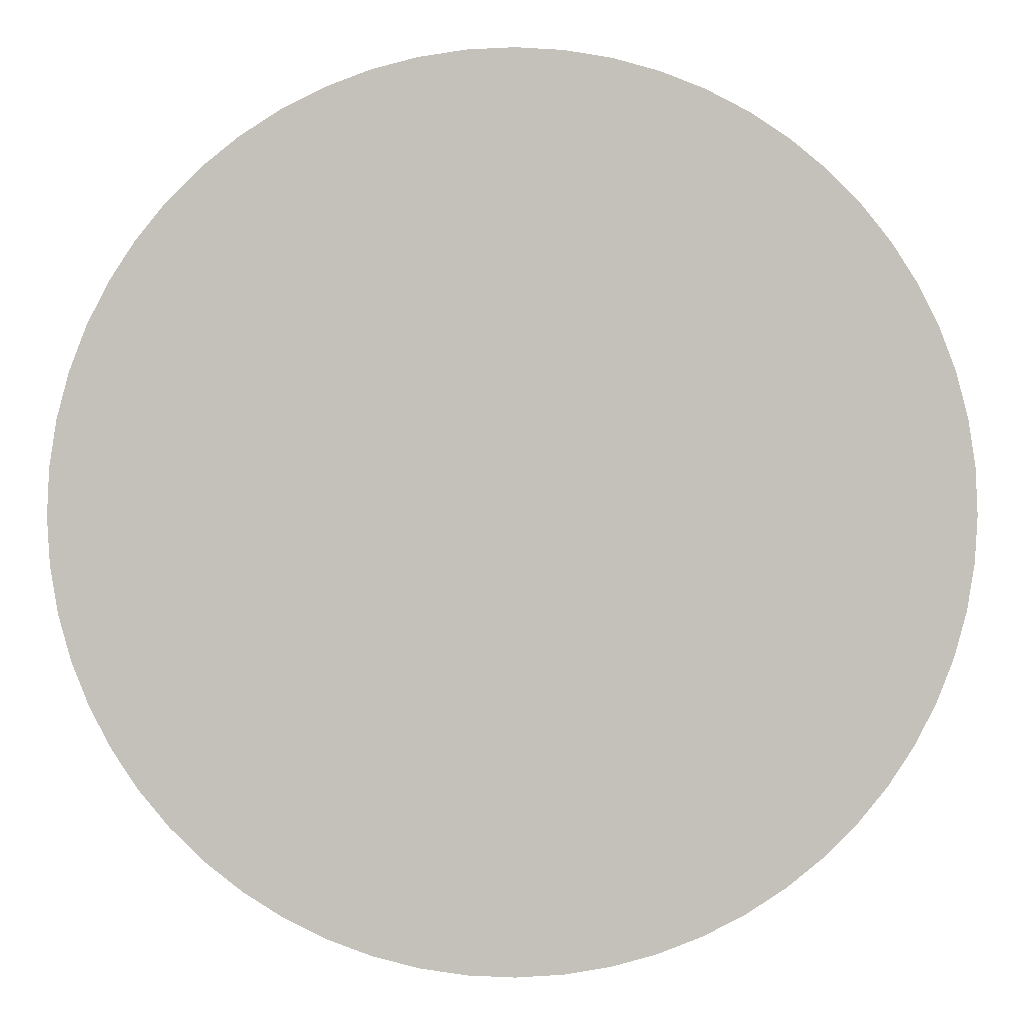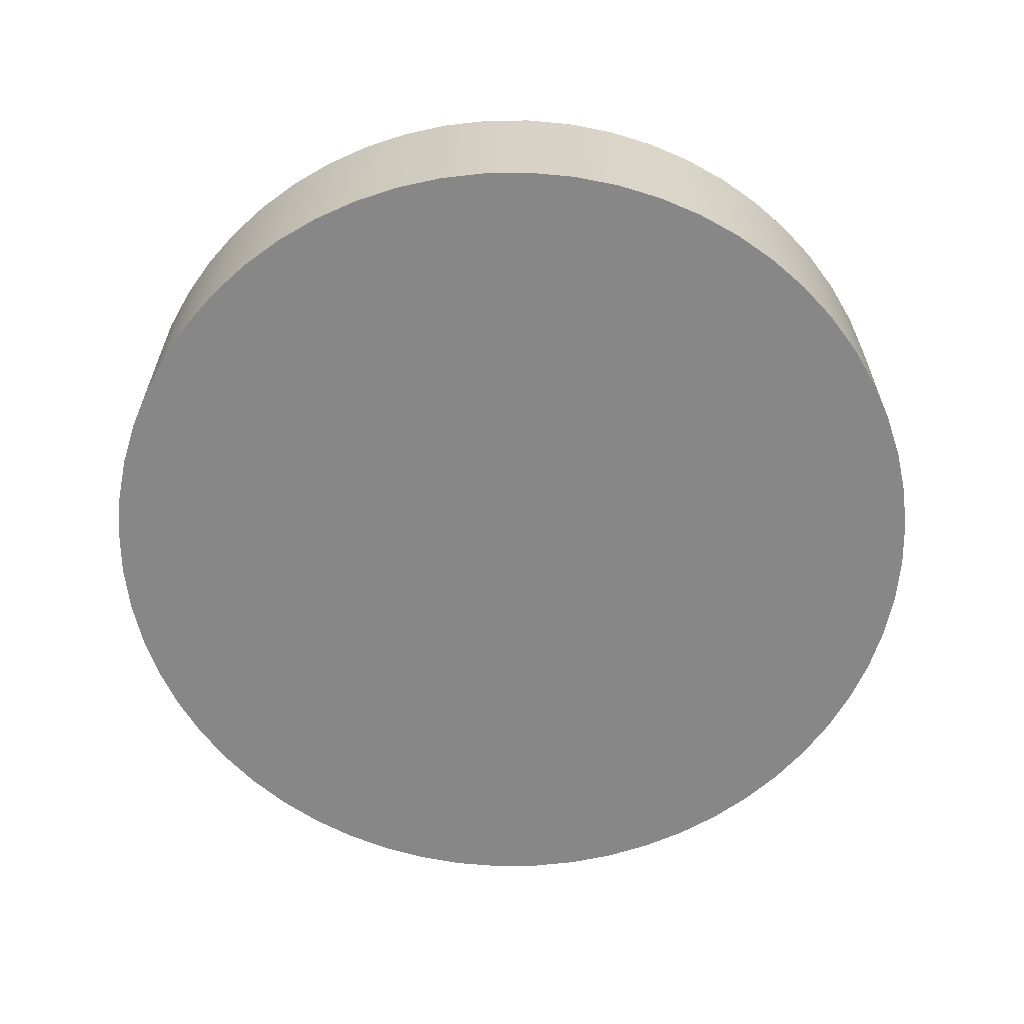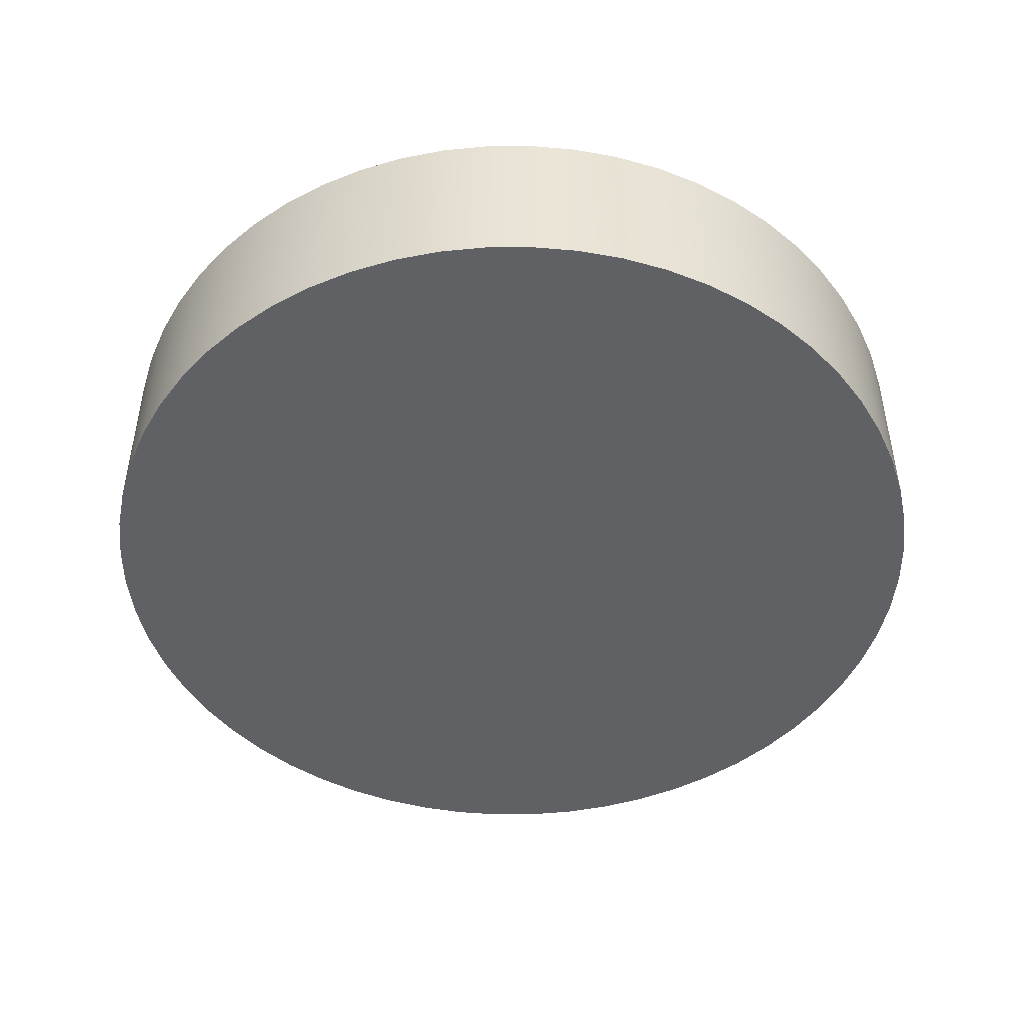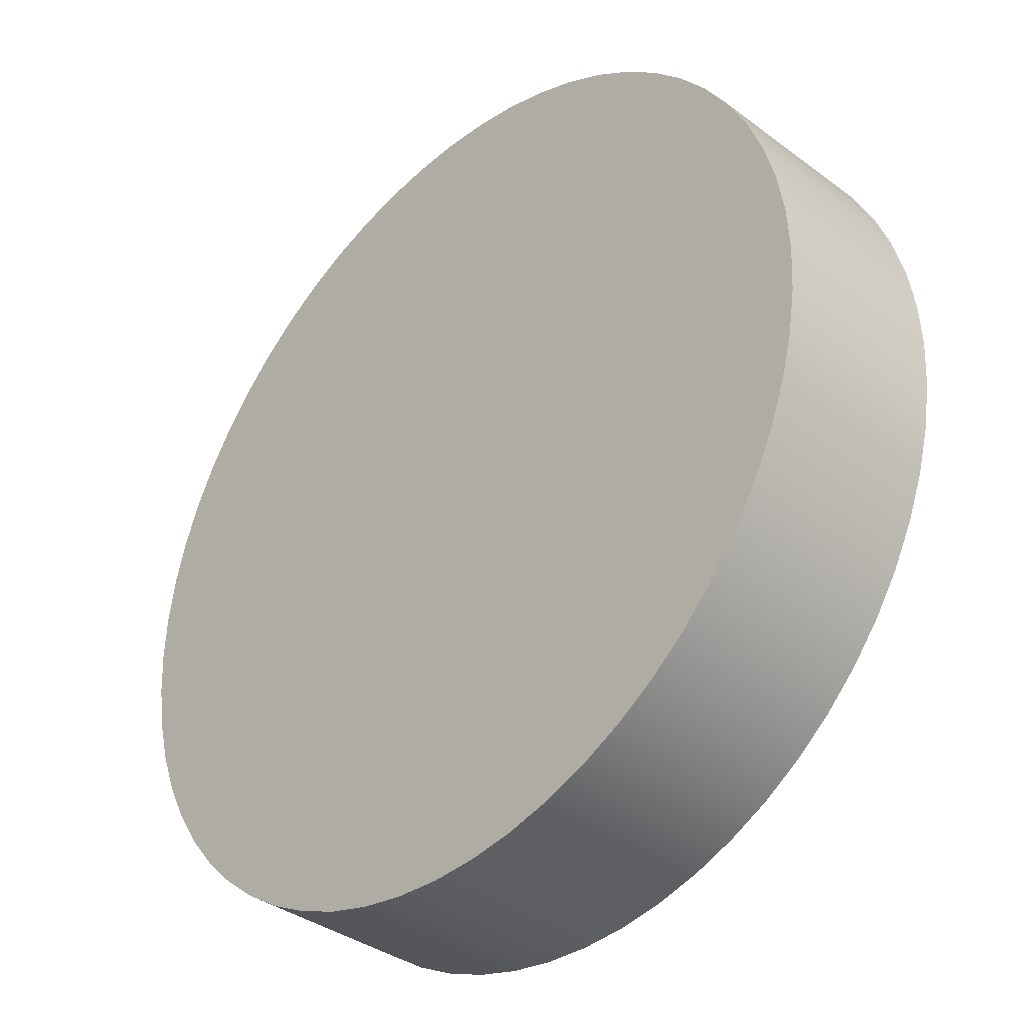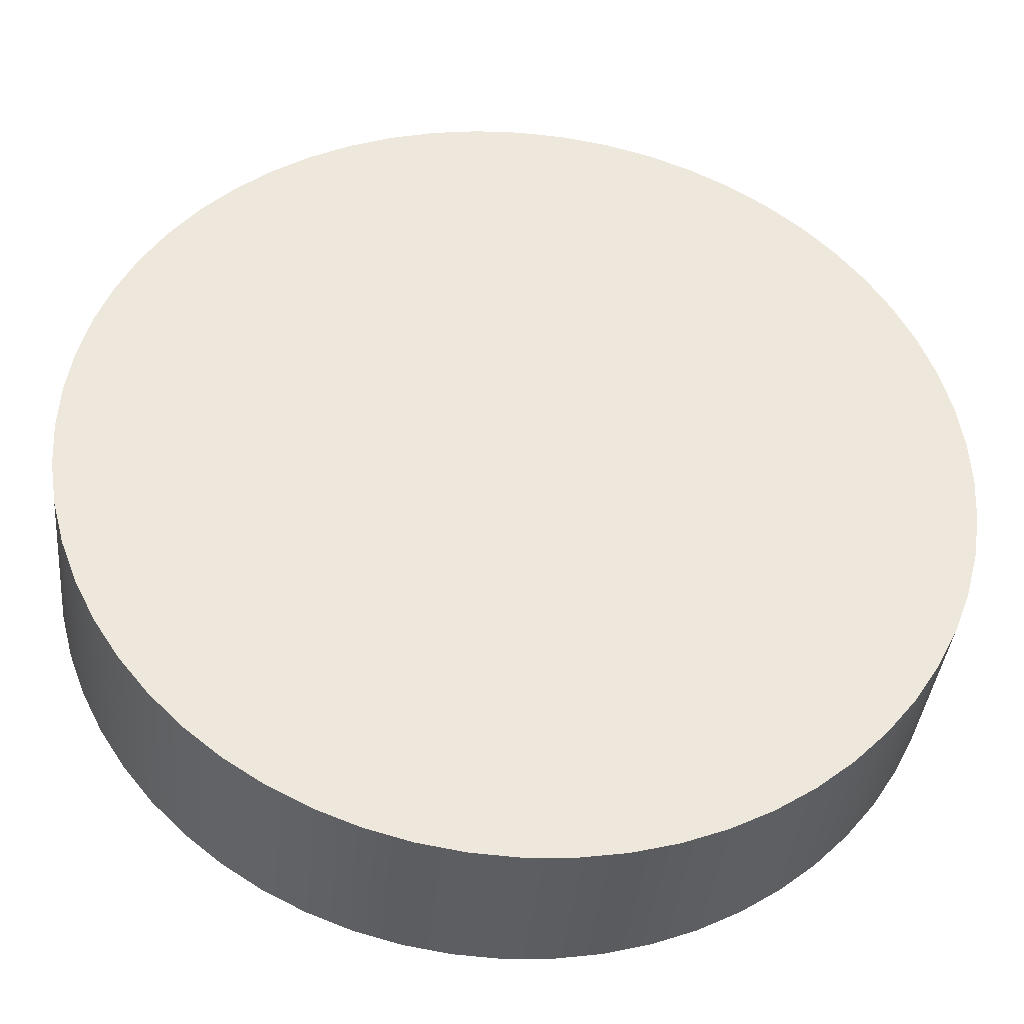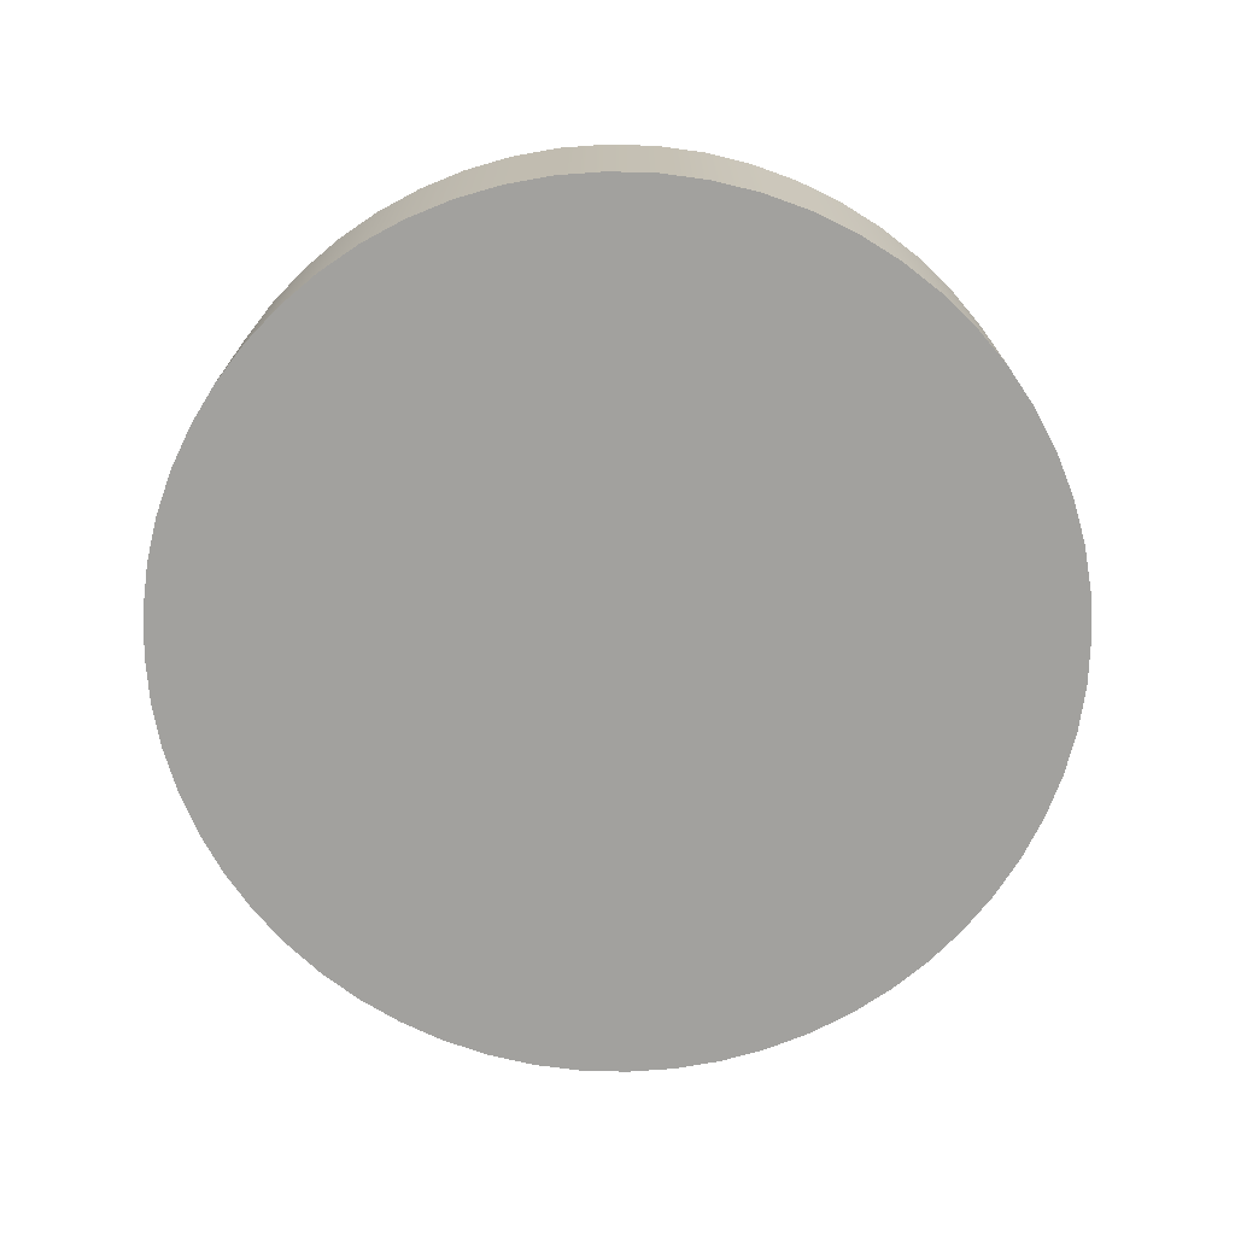
<metadata>
{"format":"obj","ext":"obj","renderer":"f3d","projection":"perspective","resolution":1024,"background":"white","views":[{"elev":2.5,"azim":178.0,"up":"+Z"},{"elev":-62.5,"azim":-176.4,"up":"+Y"},{"elev":-47.3,"azim":-68.6,"up":"+Y"},{"elev":-36.7,"azim":46.1,"up":"+Z"},{"elev":-37.9,"azim":174.5,"up":"+Z"},{"elev":-72.0,"azim":127.2,"up":"+Y"}]}
</metadata>
<code>
v -2.421 1 2.965e-16
v -2.408 1 -0.2531
v -2.368 1 -0.5034
v -2.303 1 -0.7482
v -2.212 1 -0.9848
v -2.097 1 -1.211
v -1.959 1 -1.423
v -1.799 1 -1.62
v -1.62 1 -1.799
v -1.423 1 -1.959
v -1.211 1 -2.097
v -0.9848 1 -2.212
v -0.7482 1 -2.303
v -0.5034 1 -2.368
v -0.2531 1 -2.408
v 1.483e-16 1 -2.421
v 0.2531 1 -2.408
v 0.5034 1 -2.368
v 0.7482 1 -2.303
v 0.9848 1 -2.212
v 1.211 1 -2.097
v 1.423 1 -1.959
v 1.62 1 -1.799
v 1.799 1 -1.62
v 1.959 1 -1.423
v 2.097 1 -1.211
v 2.212 1 -0.9848
v 2.303 1 -0.7482
v 2.368 1 -0.5034
v 2.408 1 -0.2531
v 2.421 1 0
v 2.408 1 0.2531
v 2.368 1 0.5034
v 2.303 1 0.7482
v 2.212 1 0.9848
v 2.097 1 1.211
v 1.959 1 1.423
v 1.799 1 1.62
v 1.62 1 1.799
v 1.423 1 1.959
v 1.211 1 2.097
v 0.9848 1 2.212
v 0.7482 1 2.303
v 0.5034 1 2.368
v 0.2531 1 2.408
v 1.483e-16 1 2.421
v -0.2531 1 2.408
v -0.5034 1 2.368
v -0.7482 1 2.303
v -0.9848 1 2.212
v -1.211 1 2.097
v -1.423 1 1.959
v -1.62 1 1.799
v -1.799 1 1.62
v -1.959 1 1.423
v -2.097 1 1.211
v -2.212 1 0.9848
v -2.303 1 0.7482
v -2.368 1 0.5034
v -2.408 1 0.2531
v -2.421 0 2.965e-16
v -2.408 0 0.2531
v -2.368 0 0.5034
v -2.303 0 0.7482
v -2.212 0 0.9848
v -2.097 0 1.211
v -1.959 0 1.423
v -1.799 0 1.62
v -1.62 0 1.799
v -1.423 0 1.959
v -1.211 0 2.097
v -0.9848 0 2.212
v -0.7482 0 2.303
v -0.5034 0 2.368
v -0.2531 0 2.408
v 1.483e-16 0 2.421
v 0.2531 0 2.408
v 0.5034 0 2.368
v 0.7482 0 2.303
v 0.9848 0 2.212
v 1.211 0 2.097
v 1.423 0 1.959
v 1.62 0 1.799
v 1.799 0 1.62
v 1.959 0 1.423
v 2.097 0 1.211
v 2.212 0 0.9848
v 2.303 0 0.7482
v 2.368 0 0.5034
v 2.408 0 0.2531
v 2.421 0 0
v 2.408 0 -0.2531
v 2.368 0 -0.5034
v 2.303 0 -0.7482
v 2.212 0 -0.9848
v 2.097 0 -1.211
v 1.959 0 -1.423
v 1.799 0 -1.62
v 1.62 0 -1.799
v 1.423 0 -1.959
v 1.211 0 -2.097
v 0.9848 0 -2.212
v 0.7482 0 -2.303
v 0.5034 0 -2.368
v 0.2531 0 -2.408
v 1.483e-16 0 -2.421
v -0.2531 0 -2.408
v -0.5034 0 -2.368
v -0.7482 0 -2.303
v -0.9848 0 -2.212
v -1.211 0 -2.097
v -1.423 0 -1.959
v -1.62 0 -1.799
v -1.799 0 -1.62
v -1.959 0 -1.423
v -2.097 0 -1.211
v -2.212 0 -0.9848
v -2.303 0 -0.7482
v -2.368 0 -0.5034
v -2.408 0 -0.2531
v -2.421 0 2.965e-16
v -2.421 1 2.965e-16
v -2.421 1 2.965e-16
v -2.408 1 0.2531
v -2.368 1 0.5034
v -2.303 1 0.7482
v -2.212 1 0.9848
v -2.097 1 1.211
v -1.959 1 1.423
v -1.799 1 1.62
v -1.62 1 1.799
v -1.423 1 1.959
v -1.211 1 2.097
v -0.9848 1 2.212
v -0.7482 1 2.303
v -0.5034 1 2.368
v -0.2531 1 2.408
v 1.483e-16 1 2.421
v 0.2531 1 2.408
v 0.5034 1 2.368
v 0.7482 1 2.303
v 0.9848 1 2.212
v 1.211 1 2.097
v 1.423 1 1.959
v 1.62 1 1.799
v 1.799 1 1.62
v 1.959 1 1.423
v 2.097 1 1.211
v 2.212 1 0.9848
v 2.303 1 0.7482
v 2.368 1 0.5034
v 2.408 1 0.2531
v 2.421 1 0
v 2.408 1 -0.2531
v 2.368 1 -0.5034
v 2.303 1 -0.7482
v 2.212 1 -0.9848
v 2.097 1 -1.211
v 1.959 1 -1.423
v 1.799 1 -1.62
v 1.62 1 -1.799
v 1.423 1 -1.959
v 1.211 1 -2.097
v 0.9848 1 -2.212
v 0.7482 1 -2.303
v 0.5034 1 -2.368
v 0.2531 1 -2.408
v 1.483e-16 1 -2.421
v -0.2531 1 -2.408
v -0.5034 1 -2.368
v -0.7482 1 -2.303
v -0.9848 1 -2.212
v -1.211 1 -2.097
v -1.423 1 -1.959
v -1.62 1 -1.799
v -1.799 1 -1.62
v -1.959 1 -1.423
v -2.097 1 -1.211
v -2.212 1 -0.9848
v -2.303 1 -0.7482
v -2.368 1 -0.5034
v -2.408 1 -0.2531
v -2.421 0 2.965e-16
v -2.408 0 -0.2531
v -2.368 0 -0.5034
v -2.303 0 -0.7482
v -2.212 0 -0.9848
v -2.097 0 -1.211
v -1.959 0 -1.423
v -1.799 0 -1.62
v -1.62 0 -1.799
v -1.423 0 -1.959
v -1.211 0 -2.097
v -0.9848 0 -2.212
v -0.7482 0 -2.303
v -0.5034 0 -2.368
v -0.2531 0 -2.408
v 1.483e-16 0 -2.421
v 0.2531 0 -2.408
v 0.5034 0 -2.368
v 0.7482 0 -2.303
v 0.9848 0 -2.212
v 1.211 0 -2.097
v 1.423 0 -1.959
v 1.62 0 -1.799
v 1.799 0 -1.62
v 1.959 0 -1.423
v 2.097 0 -1.211
v 2.212 0 -0.9848
v 2.303 0 -0.7482
v 2.368 0 -0.5034
v 2.408 0 -0.2531
v 2.421 0 0
v 2.408 0 0.2531
v 2.368 0 0.5034
v 2.303 0 0.7482
v 2.212 0 0.9848
v 2.097 0 1.211
v 1.959 0 1.423
v 1.799 0 1.62
v 1.62 0 1.799
v 1.423 0 1.959
v 1.211 0 2.097
v 0.9848 0 2.212
v 0.7482 0 2.303
v 0.5034 0 2.368
v 0.2531 0 2.408
v 1.483e-16 0 2.421
v -0.2531 0 2.408
v -0.5034 0 2.368
v -0.7482 0 2.303
v -0.9848 0 2.212
v -1.211 0 2.097
v -1.423 0 1.959
v -1.62 0 1.799
v -1.799 0 1.62
v -1.959 0 1.423
v -2.097 0 1.211
v -2.212 0 0.9848
v -2.303 0 0.7482
v -2.368 0 0.5034
v -2.408 0 0.2531
g e897f314-e34b-11ea-8e6a-54bf646e7e1f
f 2 120 1
f 1 120 121
f 122 61 60
f 60 61 62
f 60 62 59
f 59 62 63
f 59 63 58
f 58 63 64
f 58 64 57
f 57 64 65
f 57 65 56
f 56 65 66
f 56 66 55
f 55 66 67
f 55 67 54
f 54 67 68
f 54 68 53
f 53 68 69
f 53 69 52
f 52 69 70
f 52 70 51
f 51 70 71
f 51 71 50
f 50 71 72
f 50 72 49
f 49 72 73
f 49 73 48
f 48 73 74
f 48 74 47
f 47 74 75
f 47 75 46
f 46 75 76
f 46 76 45
f 45 76 77
f 45 77 44
f 44 77 78
f 44 78 43
f 43 78 79
f 43 79 42
f 42 79 80
f 42 80 41
f 41 80 81
f 41 81 40
f 40 81 82
f 40 82 39
f 39 82 83
f 39 83 38
f 38 83 84
f 38 84 37
f 37 84 85
f 37 85 36
f 36 85 86
f 36 86 35
f 35 86 87
f 35 87 34
f 34 87 88
f 34 88 33
f 33 88 89
f 33 89 32
f 32 89 90
f 32 90 31
f 31 90 91
f 31 91 30
f 30 91 92
f 30 92 29
f 29 92 93
f 29 93 28
f 28 93 94
f 28 94 27
f 27 94 95
f 27 95 26
f 26 95 96
f 26 96 25
f 25 96 97
f 25 97 24
f 24 97 98
f 24 98 23
f 23 98 99
f 23 99 22
f 22 99 100
f 22 100 21
f 21 100 101
f 21 101 20
f 20 101 102
f 20 102 19
f 19 102 103
f 19 103 18
f 18 103 104
f 18 104 17
f 17 104 105
f 17 105 16
f 16 105 106
f 16 106 15
f 15 106 107
f 15 107 14
f 14 107 108
f 14 108 13
f 13 108 109
f 13 109 12
f 12 109 110
f 12 110 11
f 11 110 111
f 11 111 10
f 10 111 112
f 10 112 9
f 9 112 113
f 9 113 8
f 8 113 114
f 8 114 7
f 7 114 115
f 7 115 6
f 6 115 116
f 6 116 5
f 5 116 117
f 5 117 4
f 4 117 118
f 4 118 3
f 3 118 119
f 3 119 2
f 2 119 120
g e8981a24-e34b-11ea-824d-54bf646e7e1f
f 124 152 123
f 123 152 153
f 123 153 182
f 182 153 154
f 182 154 181
f 181 154 155
f 181 155 180
f 180 155 156
f 180 156 179
f 179 156 157
f 179 157 178
f 178 157 158
f 178 158 177
f 177 158 159
f 177 159 176
f 176 159 160
f 176 160 175
f 175 160 161
f 175 161 174
f 174 161 162
f 174 162 173
f 173 162 163
f 173 163 172
f 172 163 164
f 172 164 171
f 171 164 165
f 171 165 170
f 170 165 166
f 170 166 169
f 169 166 167
f 169 167 168
f 152 124 151
f 151 124 125
f 151 125 150
f 150 125 126
f 150 126 149
f 149 126 127
f 149 127 148
f 148 127 128
f 148 128 147
f 147 128 129
f 147 129 146
f 146 129 130
f 146 130 145
f 145 130 131
f 145 131 144
f 144 131 132
f 144 132 143
f 143 132 133
f 143 133 142
f 142 133 134
f 142 134 141
f 141 134 135
f 141 135 140
f 140 135 136
f 140 136 139
f 139 136 137
f 139 137 138
g e8984140-e34b-11ea-ae28-54bf646e7e1f
f 184 212 183
f 183 212 213
f 183 213 242
f 242 213 214
f 242 214 241
f 241 214 215
f 241 215 240
f 240 215 216
f 240 216 239
f 239 216 217
f 239 217 238
f 238 217 218
f 238 218 237
f 237 218 219
f 237 219 236
f 236 219 220
f 236 220 235
f 235 220 221
f 235 221 234
f 234 221 222
f 234 222 233
f 233 222 223
f 233 223 232
f 232 223 224
f 232 224 231
f 231 224 225
f 231 225 230
f 230 225 226
f 230 226 229
f 229 226 227
f 229 227 228
f 212 184 211
f 211 184 185
f 211 185 210
f 210 185 186
f 210 186 209
f 209 186 187
f 209 187 208
f 208 187 188
f 208 188 207
f 207 188 189
f 207 189 206
f 206 189 190
f 206 190 205
f 205 190 191
f 205 191 204
f 204 191 192
f 204 192 203
f 203 192 193
f 203 193 202
f 202 193 194
f 202 194 201
f 201 194 195
f 201 195 200
f 200 195 196
f 200 196 199
f 199 196 197
f 199 197 198

</code>
